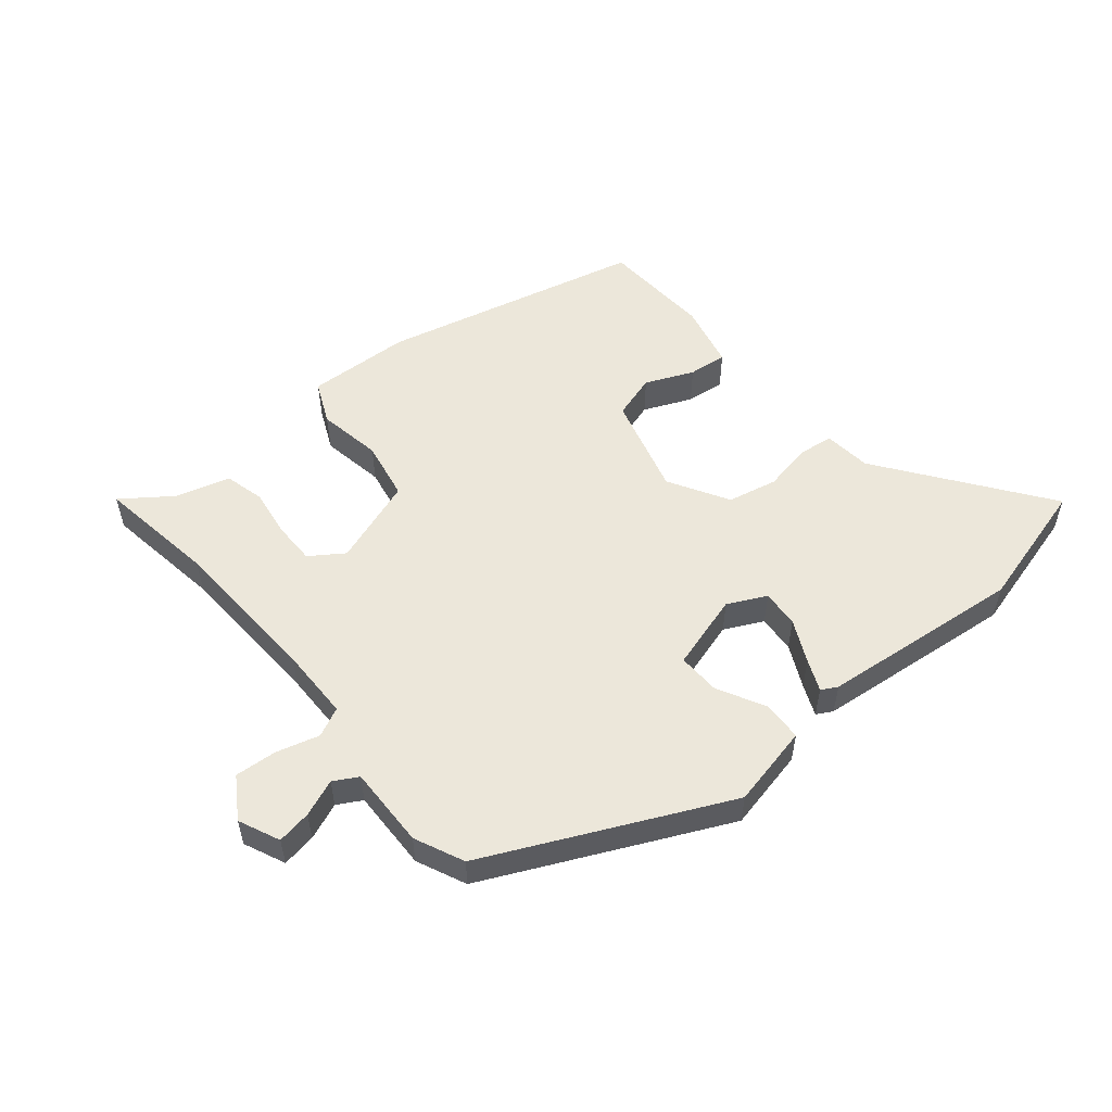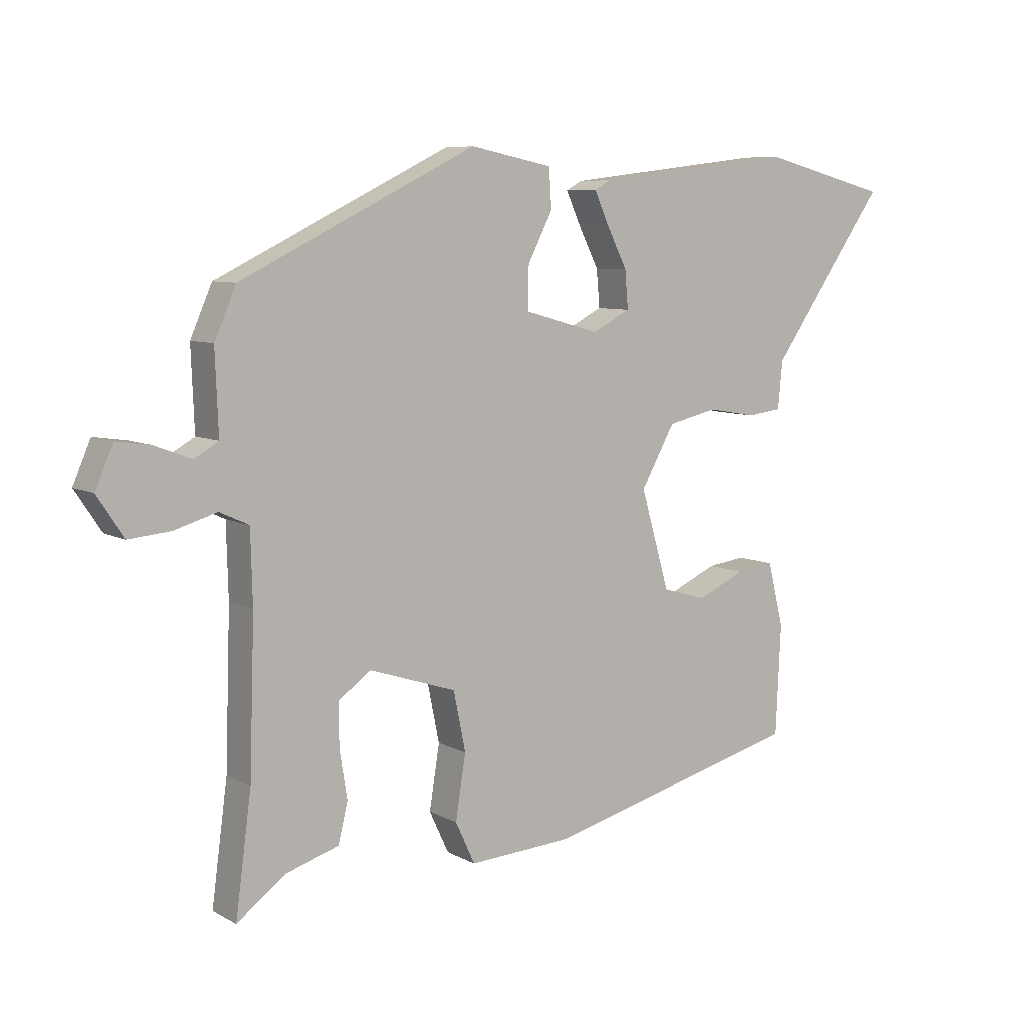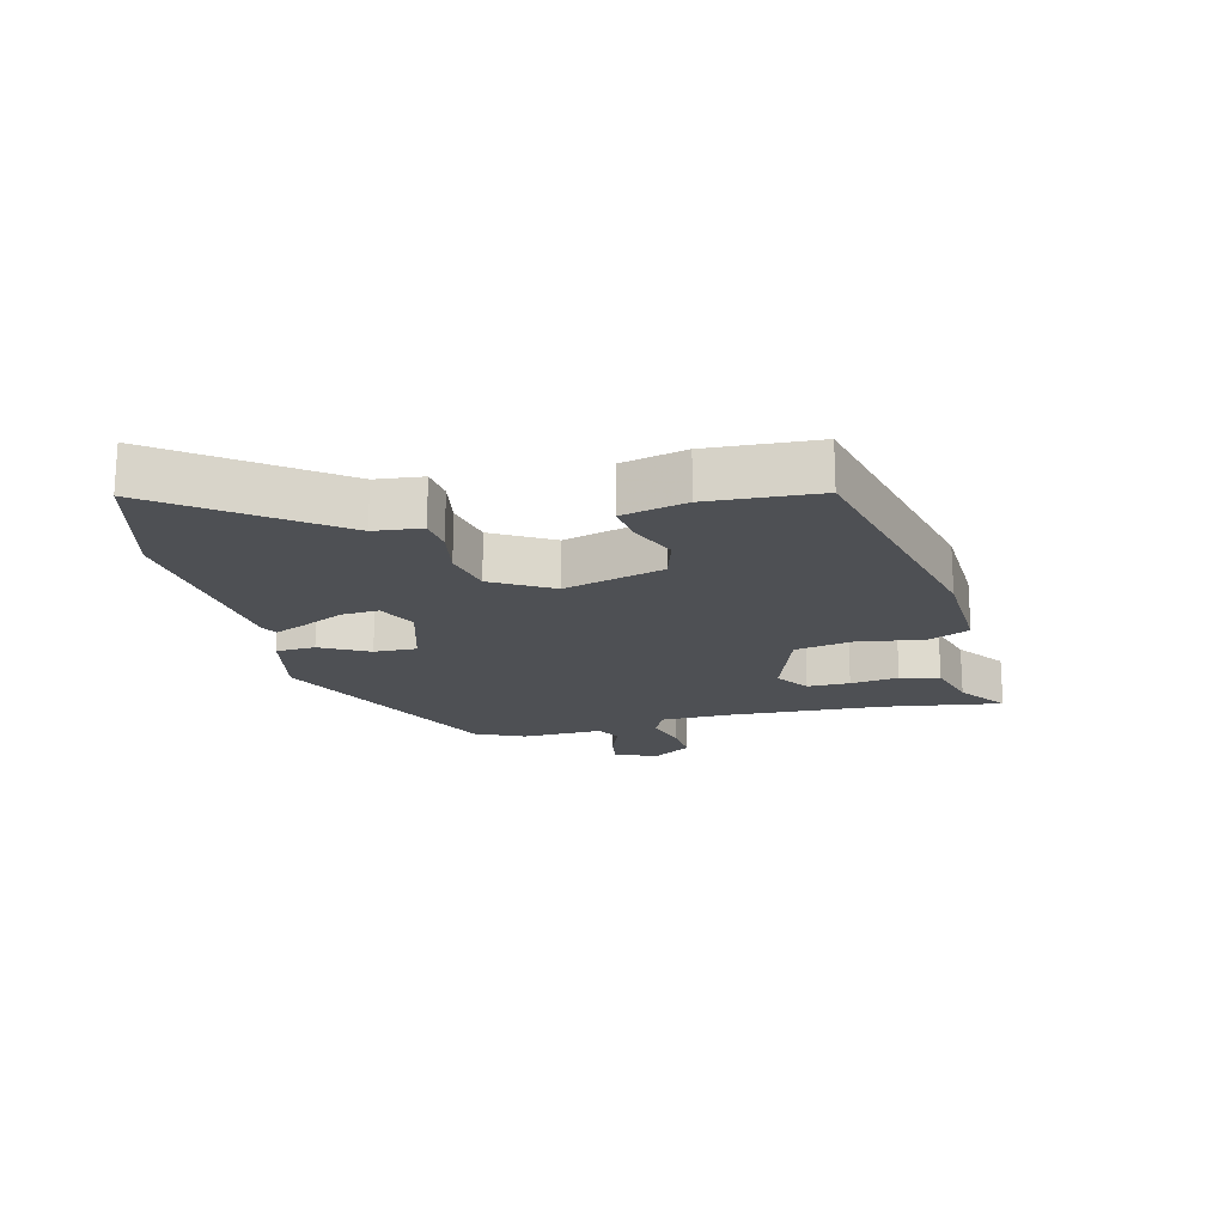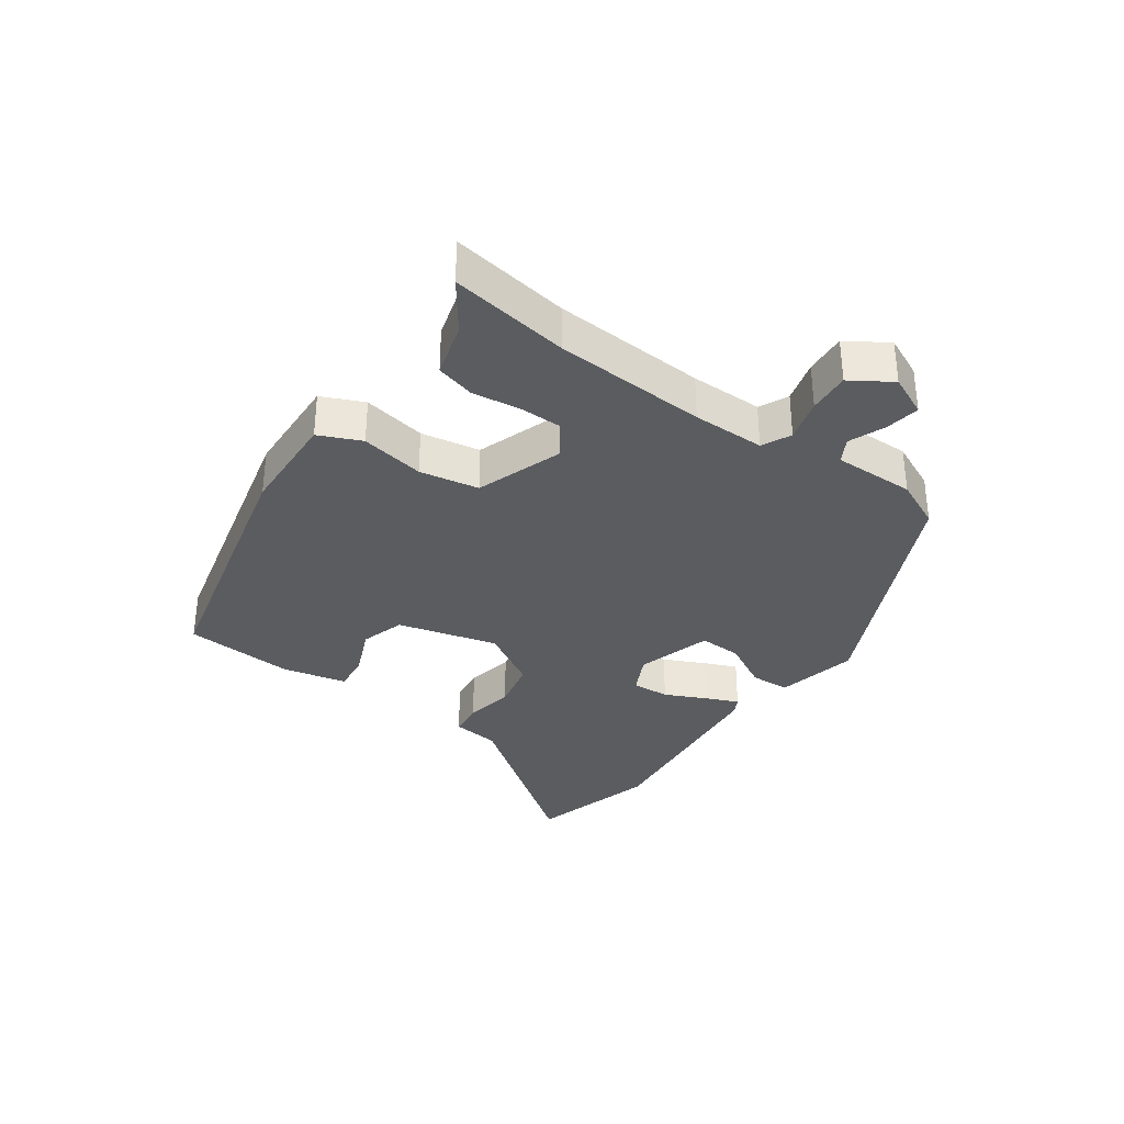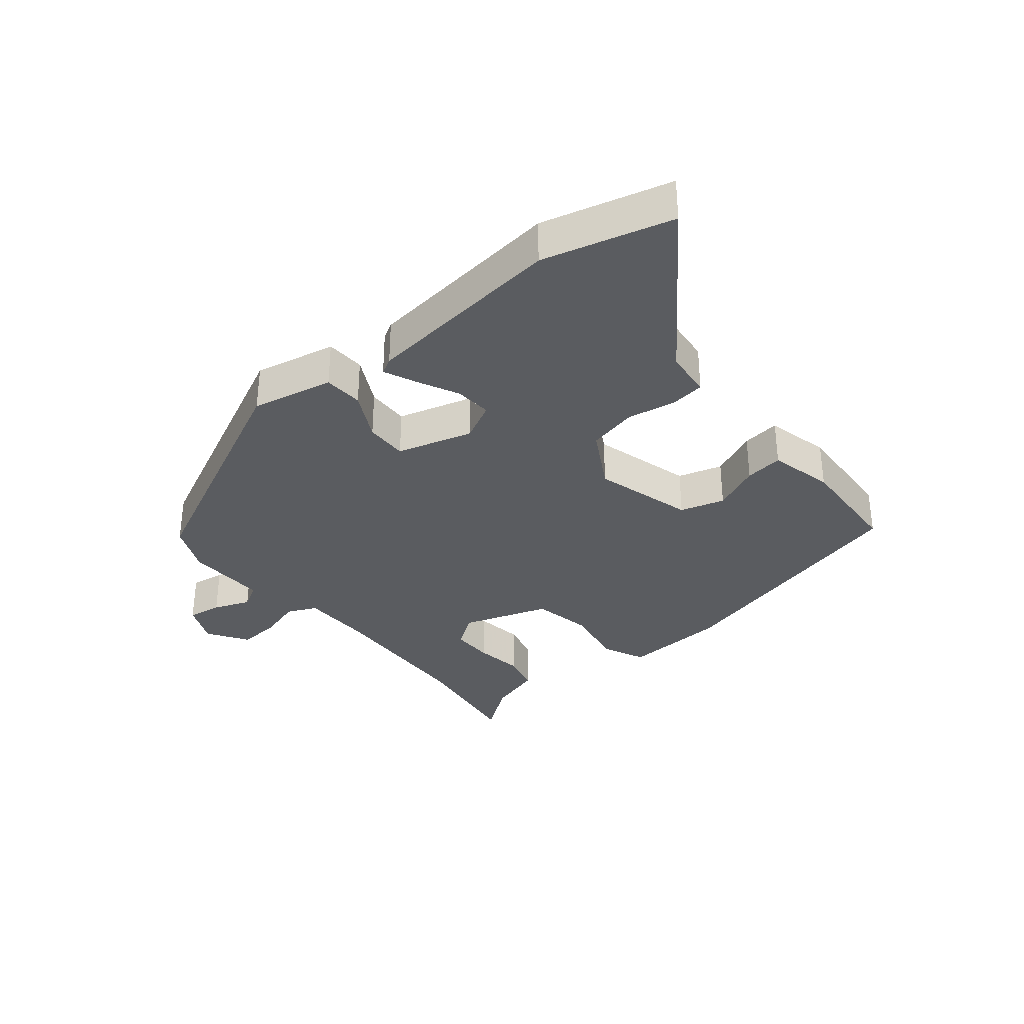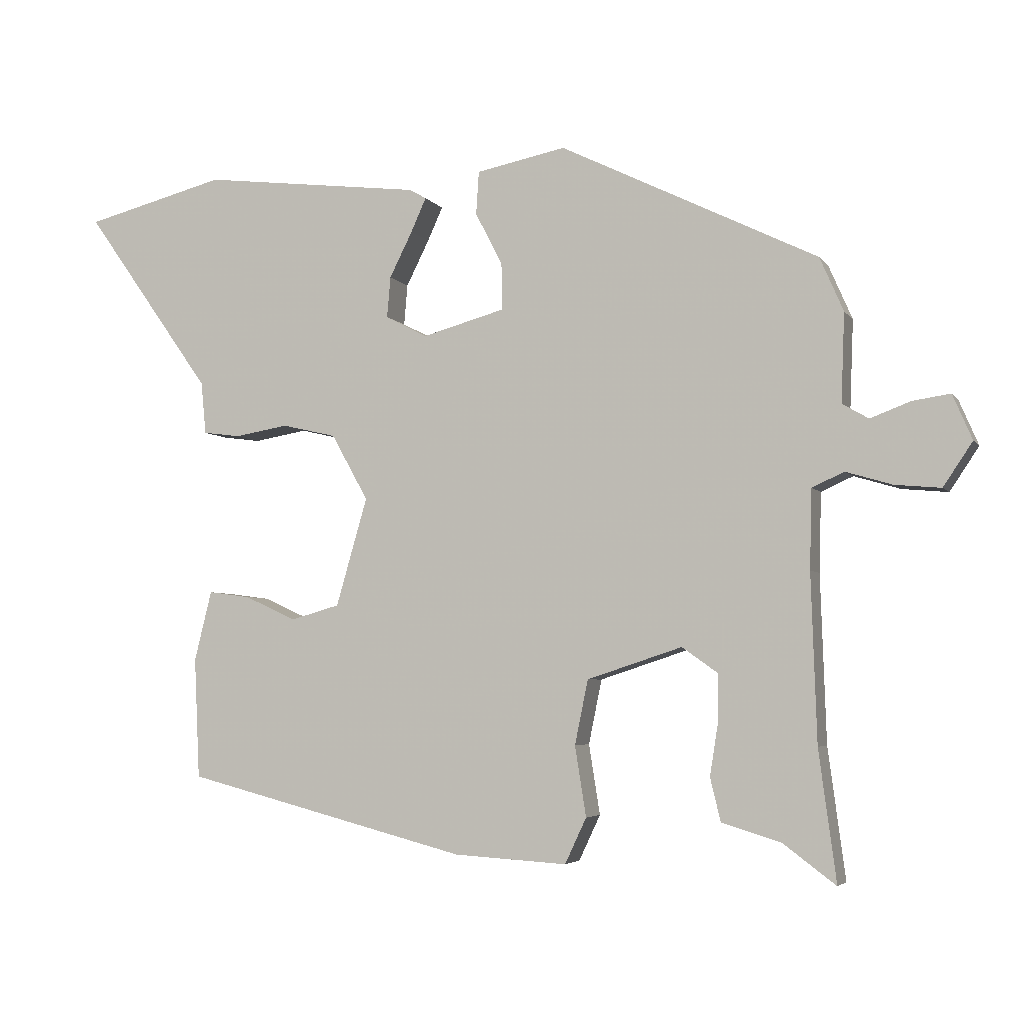
<metadata>
{"format":"obj","ext":"obj","renderer":"f3d","projection":"perspective","resolution":1024,"background":"white","views":[{"elev":54.1,"azim":-40.6,"up":"+Y"},{"elev":7.6,"azim":-34.4,"up":"+Z"},{"elev":-18.6,"azim":103.0,"up":"+Y"},{"elev":-34.1,"azim":-126.5,"up":"+Y"},{"elev":-33.6,"azim":38.9,"up":"+Y"},{"elev":-4.4,"azim":-161.6,"up":"+Z"}]}
</metadata>
<code>
v -0.503 0.07 -0.523
v -0.478 0.07 -0.335
v -0.47 0.07 -0.094
v -0.473 0.07 0.02
v -0.519 0.07 0.041
v -0.586 0.07 0.021
v -0.652 0.07 0.015
v -0.694 0.07 0.078
v -0.666 0.07 0.143
v -0.612 0.07 0.135
v -0.554 0.07 0.113
v -0.516 0.07 0.135
v -0.521 0.07 0.263
v -0.487 0.07 0.341
v -0.116 0.07 0.523
v 0.013 0.07 0.497
v 0.017 0.07 0.435
v -0.022 0.07 0.359
v -0.023 0.07 0.292
v 0.096 0.07 0.259
v 0.156 0.07 0.29
v 0.151 0.07 0.349
v 0.118 0.07 0.415
v 0.096 0.07 0.464
v 0.121 0.07 0.478
v 0.438 0.07 0.516
v 0.641 0.07 0.464
v 0.457 0.07 0.204
v 0.45 0.07 0.129
v 0.396 0.07 0.122
v 0.319 0.07 0.135
v 0.241 0.07 0.117
v 0.188 0.07 0.022
v 0.233 0.07 -0.134
v 0.303 0.07 -0.154
v 0.378 0.07 -0.12
v 0.438 0.07 -0.112
v 0.463 0.07 -0.213
v 0.455 0.07 -0.387
v 0.046 0.07 -0.493
v -0.117 0.07 -0.503
v -0.148 0.07 -0.437
v -0.132 0.07 -0.336
v -0.151 0.07 -0.243
v -0.288 0.07 -0.198
v -0.34 0.07 -0.235
v -0.339 0.07 -0.302
v -0.327 0.07 -0.378
v -0.342 0.07 -0.44
v -0.427 0.07 -0.466
v -0.503 0 -0.523
v -0.478 0 -0.335
v -0.47 0 -0.094
v -0.473 0 0.02
v -0.519 0 0.041
v -0.586 0 0.021
v -0.652 0 0.015
v -0.694 0 0.078
v -0.666 0 0.143
v -0.612 0 0.135
v -0.554 0 0.113
v -0.516 0 0.135
v -0.521 0 0.263
v -0.487 0 0.341
v -0.116 0 0.523
v 0.013 0 0.497
v 0.017 0 0.435
v -0.022 0 0.359
v -0.023 0 0.292
v 0.096 0 0.259
v 0.156 0 0.29
v 0.151 0 0.349
v 0.118 0 0.415
v 0.096 0 0.464
v 0.121 0 0.478
v 0.438 0 0.516
v 0.641 0 0.464
v 0.457 0 0.204
v 0.45 0 0.129
v 0.396 0 0.122
v 0.319 0 0.135
v 0.241 0 0.117
v 0.188 0 0.022
v 0.233 0 -0.134
v 0.303 0 -0.154
v 0.378 0 -0.12
v 0.438 0 -0.112
v 0.463 0 -0.213
v 0.455 0 -0.387
v 0.046 0 -0.493
v -0.117 0 -0.503
v -0.148 0 -0.437
v -0.132 0 -0.336
v -0.151 0 -0.243
v -0.288 0 -0.198
v -0.34 0 -0.235
v -0.339 0 -0.302
v -0.327 0 -0.378
v -0.342 0 -0.44
v -0.427 0 -0.466
f 47 48 49 50
f 50 1 2
f 47 50 2
f 46 47 2
f 41 42 43
f 40 41 43
f 39 40 43
f 38 39 43
f 37 38 43
f 35 36 37
f 35 37 43
f 34 35 43 44
f 28 29 30 31
f 27 28 31
f 26 27 31
f 25 26 31
f 24 25 31
f 23 24 31
f 22 23 31
f 21 22 31 32
f 20 21 32 33
f 16 17 18
f 15 16 18
f 14 15 18
f 13 14 18
f 12 13 18
f 11 12 18 19
f 9 10 11
f 8 9 11
f 7 8 11
f 6 7 11
f 5 6 11
f 20 33 34
f 19 20 34
f 11 19 34
f 5 11 34
f 4 5 34
f 34 44 45
f 4 34 45
f 3 4 45
f 3 45 46
f 2 3 46
f 100 99 98 97
f 52 51 100
f 52 100 97
f 52 97 96
f 93 92 91
f 93 91 90
f 93 90 89
f 93 89 88
f 93 88 87
f 87 86 85
f 93 87 85
f 94 93 85 84
f 81 80 79 78
f 81 78 77
f 81 77 76
f 81 76 75
f 81 75 74
f 81 74 73
f 81 73 72
f 82 81 72 71
f 83 82 71 70
f 68 67 66
f 68 66 65
f 68 65 64
f 68 64 63
f 68 63 62
f 69 68 62 61
f 61 60 59
f 61 59 58
f 61 58 57
f 61 57 56
f 61 56 55
f 84 83 70
f 84 70 69
f 84 69 61
f 84 61 55
f 84 55 54
f 95 94 84
f 95 84 54
f 95 54 53
f 96 95 53
f 96 53 52
f 1 51 52 2
f 2 52 53 3
f 3 53 54 4
f 4 54 55 5
f 5 55 56 6
f 6 56 57 7
f 7 57 58 8
f 8 58 59 9
f 9 59 60 10
f 10 60 61 11
f 11 61 62 12
f 12 62 63 13
f 13 63 64 14
f 14 64 65 15
f 15 65 66 16
f 16 66 67 17
f 17 67 68 18
f 18 68 69 19
f 19 69 70 20
f 20 70 71 21
f 21 71 72 22
f 22 72 73 23
f 23 73 74 24
f 24 74 75 25
f 25 75 76 26
f 26 76 77 27
f 27 77 78 28
f 28 78 79 29
f 29 79 80 30
f 30 80 81 31
f 31 81 82 32
f 32 82 83 33
f 33 83 84 34
f 34 84 85 35
f 35 85 86 36
f 36 86 87 37
f 37 87 88 38
f 38 88 89 39
f 39 89 90 40
f 40 90 91 41
f 41 91 92 42
f 42 92 93 43
f 43 93 94 44
f 44 94 95 45
f 45 95 96 46
f 46 96 97 47
f 47 97 98 48
f 48 98 99 49
f 49 99 100 50
f 50 100 51 1

</code>
